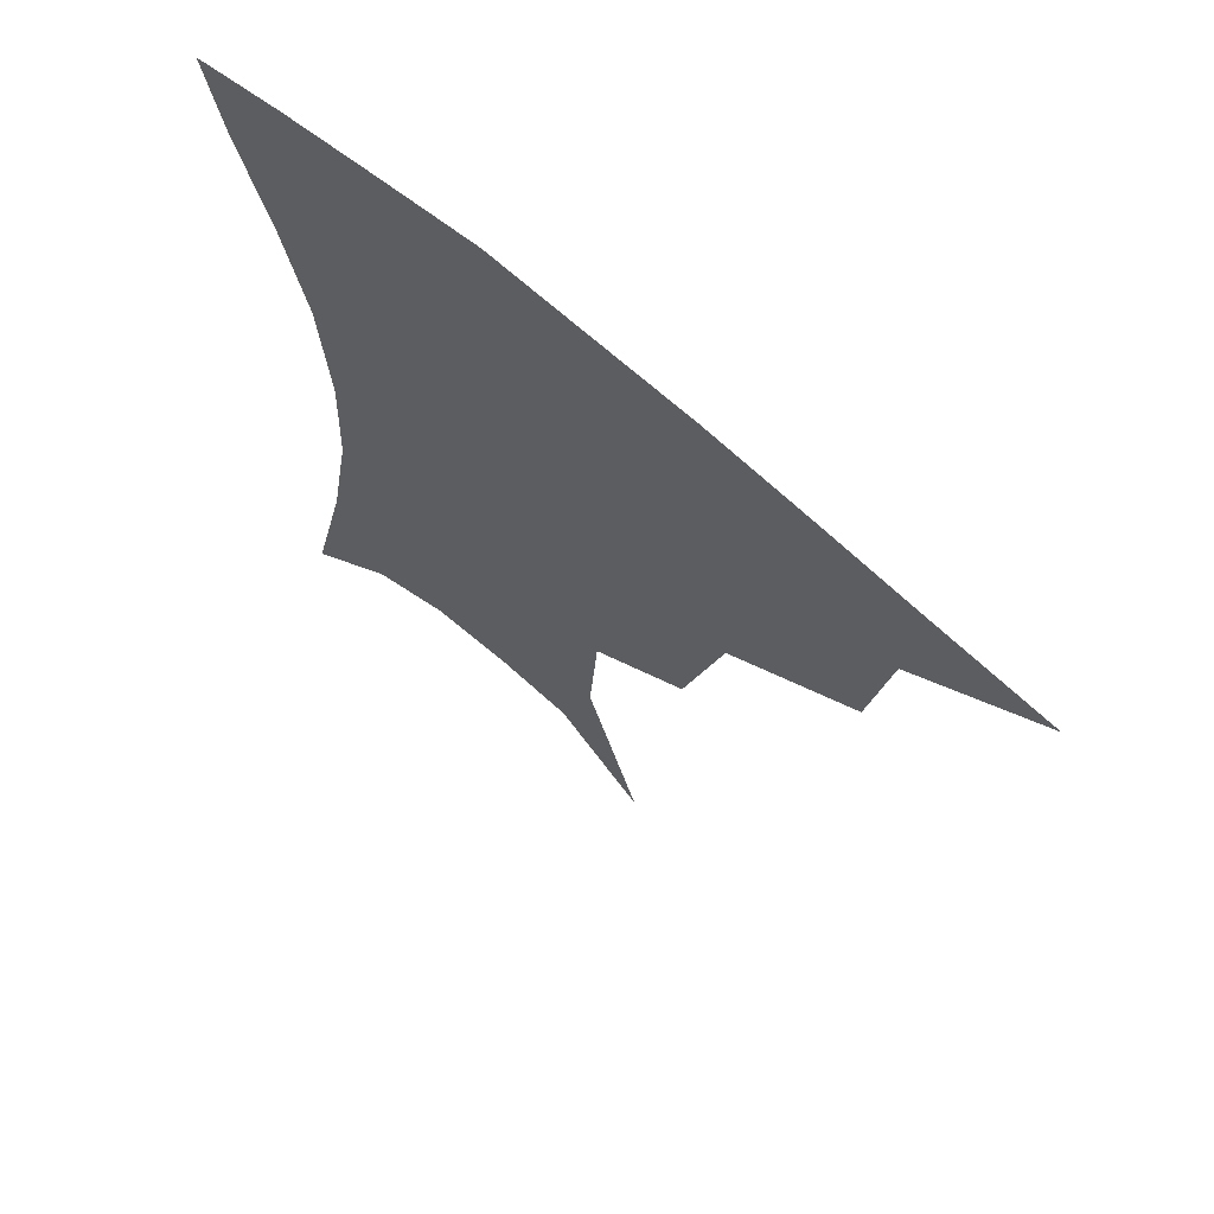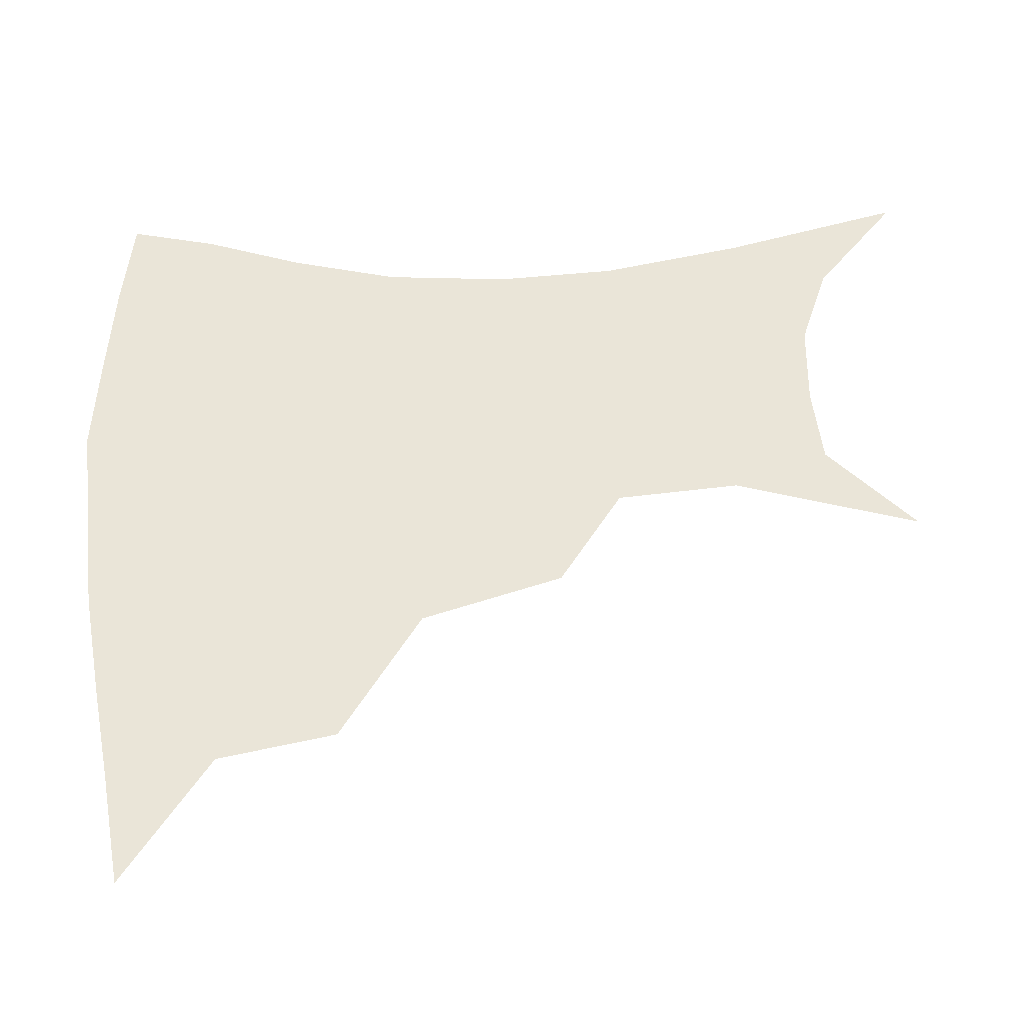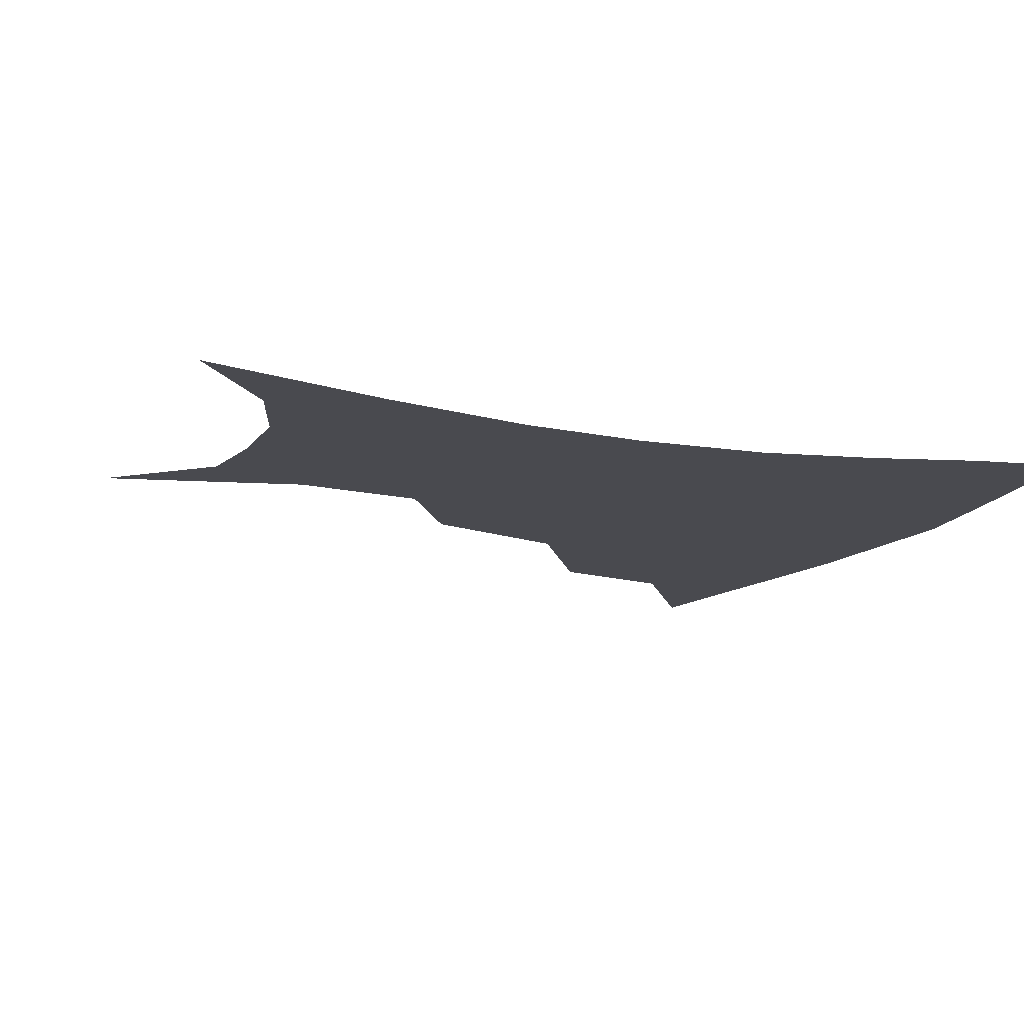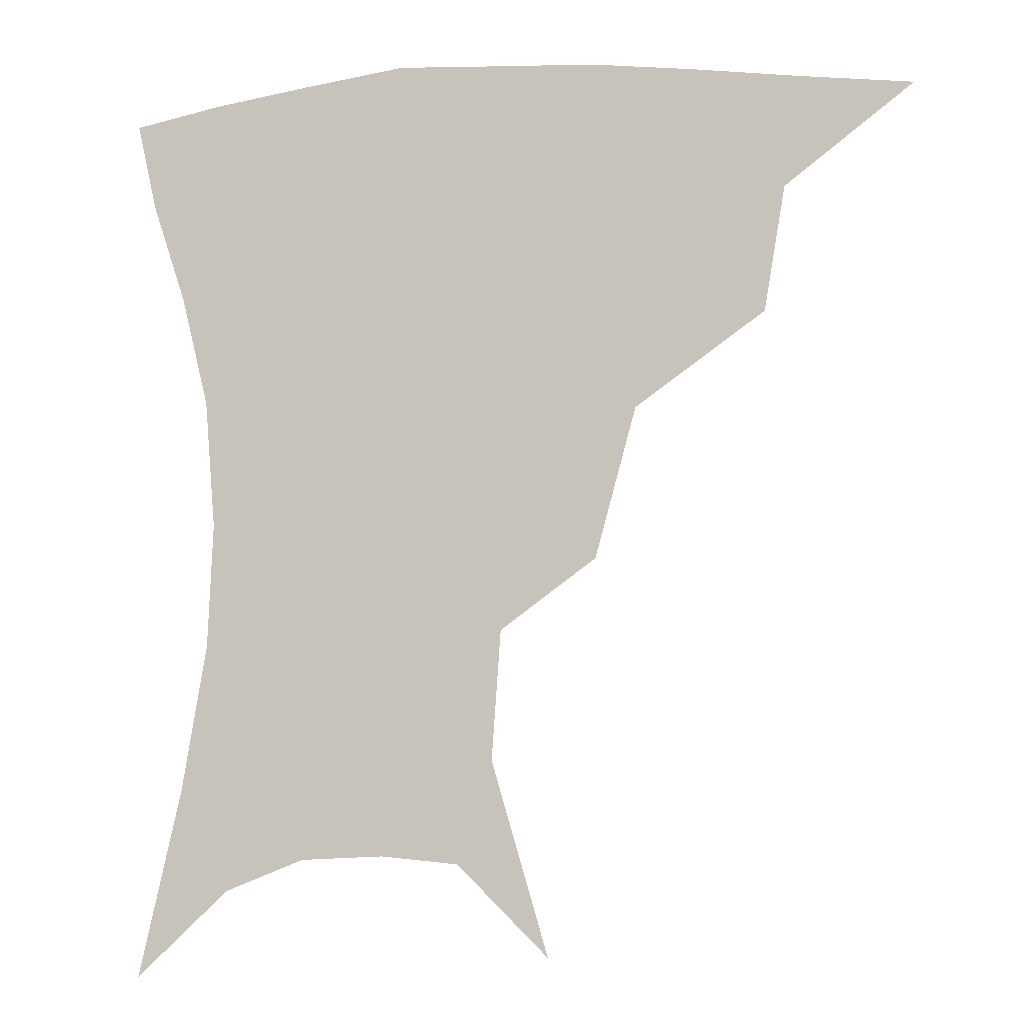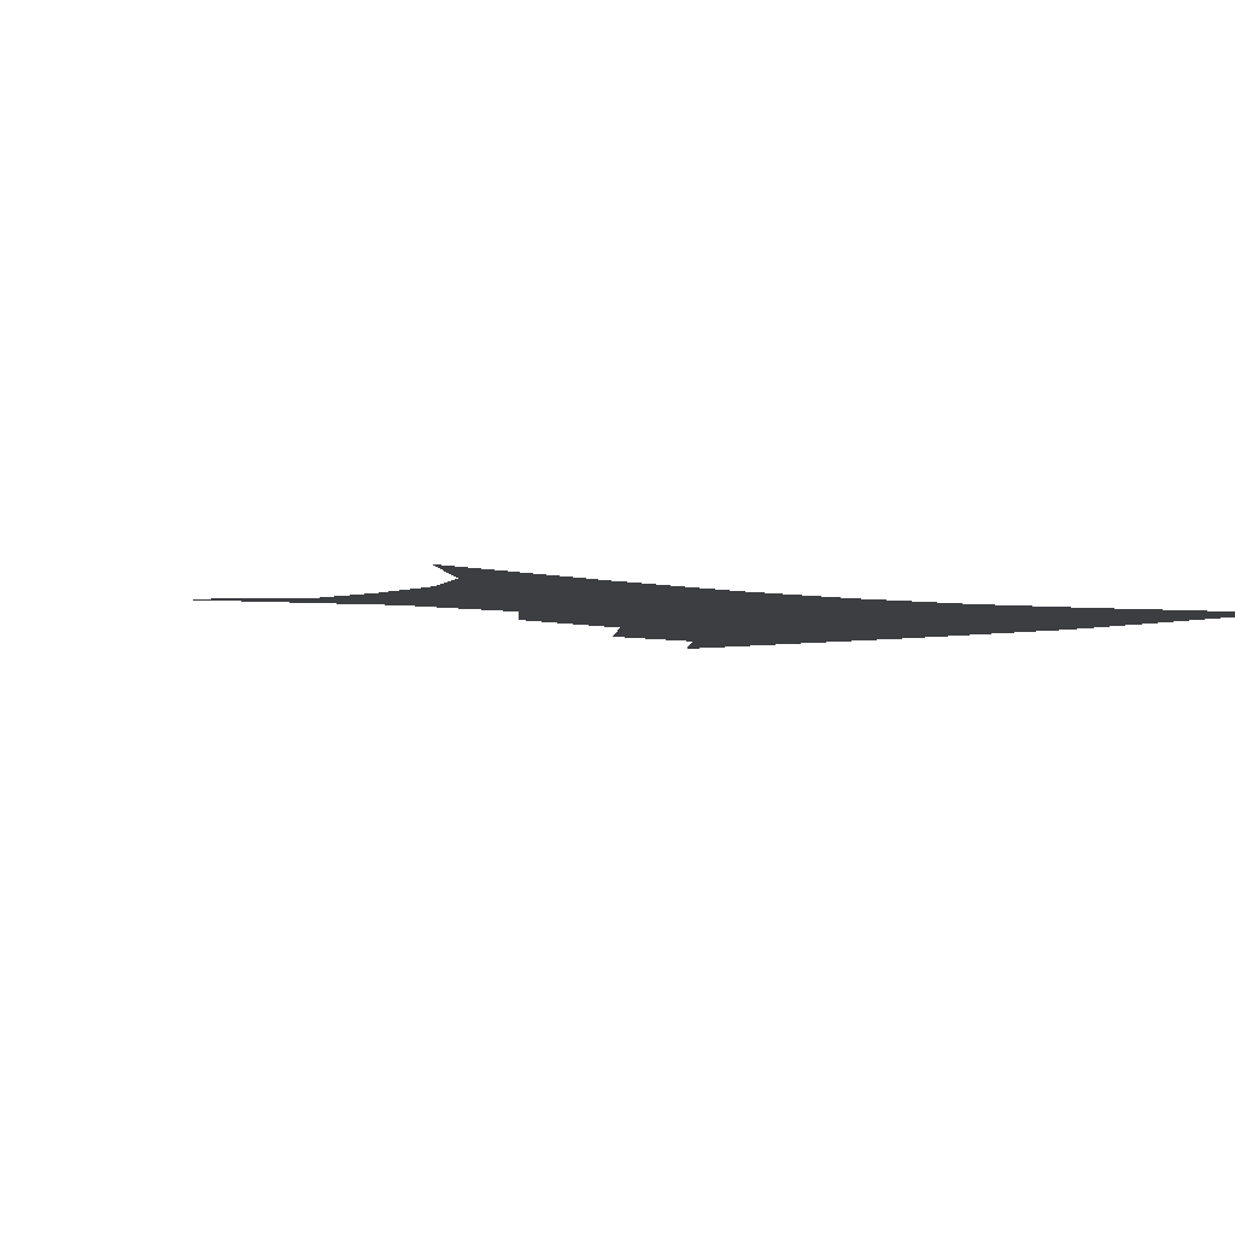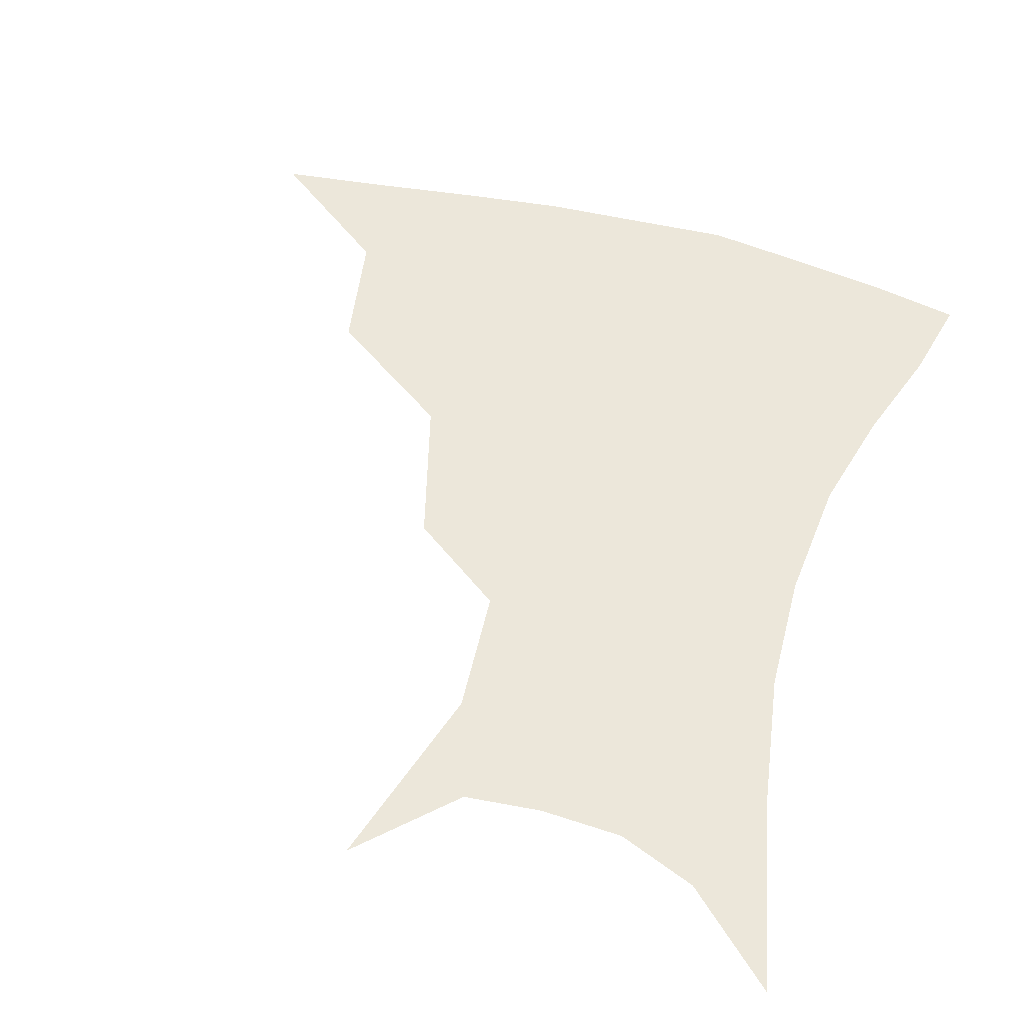
<metadata>
{"format":"obj","ext":"obj","renderer":"f3d","projection":"perspective","resolution":1024,"background":"white","views":[{"elev":67.1,"azim":-138.9,"up":"+Y"},{"elev":58.9,"azim":-93.1,"up":"+Z"},{"elev":-13.6,"azim":65.8,"up":"+Z"},{"elev":-6.5,"azim":-166.8,"up":"+Y"},{"elev":-3.5,"azim":52.0,"up":"+Z"},{"elev":53.7,"azim":16.8,"up":"+Z"}]}
</metadata>
<code>
v 454.9 352.7 0
v 496.7 290.8 0
v 490.9 325.6 0
v 486.2 356.5 0
v 544.5 223.5 0
v 533 265.3 0
v 525.2 300.5 0
v 520.5 331.2 0
v 516 360.5 0
v 558.2 114.2 0
v 574 167.8 0
v 571.5 203.9 0
v 562 243.3 0
v 555.9 278.9 0
v 552.2 308.4 0
v 548.6 335.2 0
v 544.8 363.9 0
v 583.7 139.3 0
v 590.9 180 0
v 586.5 216.7 0
v 581.6 254 0
v 578.8 284.4 0
v 577.6 311.7 0
v 577.2 337.5 0
v 573.8 365.4 0
v 605.6 141.3 0
v 607.1 184.6 0
v 603.3 222 0
v 601.1 257.5 0
v 601.3 287.5 0
v 602.2 313.5 0
v 603 338.2 0
v 601.1 366.9 0
v 628.8 140.2 0
v 623.3 187.6 0
v 620.4 223 0
v 620.2 255.3 0
v 622.4 285.3 0
v 625.4 312.3 0
v 628.4 337.2 0
v 630.6 362.9 0
v 651.1 131.3 0
v 641.4 180.9 0
v 638.1 216.1 0
v 638.3 248.4 0
v 641.7 282 0
v 647.4 310.1 0
v 653.1 334.4 0
v 656.8 359 0
v 677.1 106.9 0
v 665 159.3 0
v 657.9 200.6 0
v 656.4 235.1 0
v 659.2 271 0
v 666.7 301.7 0
v 676 329.8 0
v 681.5 354.2 0
v 721 361 0
f 3 4 1
f 6 7 2
f 2 7 3
f 7 8 3
f 3 8 4
f 8 9 4
f 12 13 5
f 5 13 6
f 13 14 6
f 6 14 7
f 14 15 7
f 7 15 8
f 15 16 8
f 8 16 9
f 16 17 9
f 10 18 11
f 18 19 11
f 11 19 12
f 19 20 12
f 12 20 13
f 20 21 13
f 13 21 14
f 21 22 14
f 14 22 15
f 22 23 15
f 15 23 16
f 23 24 16
f 16 24 17
f 24 25 17
f 18 26 19
f 26 27 19
f 19 27 20
f 27 28 20
f 20 28 21
f 28 29 21
f 21 29 22
f 29 30 22
f 22 30 23
f 30 31 23
f 23 31 24
f 31 32 24
f 24 32 25
f 32 33 25
f 26 34 27
f 34 35 27
f 27 35 28
f 35 36 28
f 28 36 29
f 36 37 29
f 29 37 30
f 37 38 30
f 30 38 31
f 38 39 31
f 31 39 32
f 39 40 32
f 32 40 33
f 40 41 33
f 34 42 35
f 42 43 35
f 35 43 36
f 43 44 36
f 36 44 37
f 44 45 37
f 37 45 38
f 45 46 38
f 38 46 39
f 46 47 39
f 39 47 40
f 47 48 40
f 40 48 41
f 48 49 41
f 42 50 43
f 50 51 43
f 43 51 44
f 51 52 44
f 44 52 45
f 52 53 45
f 45 53 46
f 53 54 46
f 46 54 47
f 54 55 47
f 47 55 48
f 55 56 48
f 48 56 49
f 56 57 49

</code>
